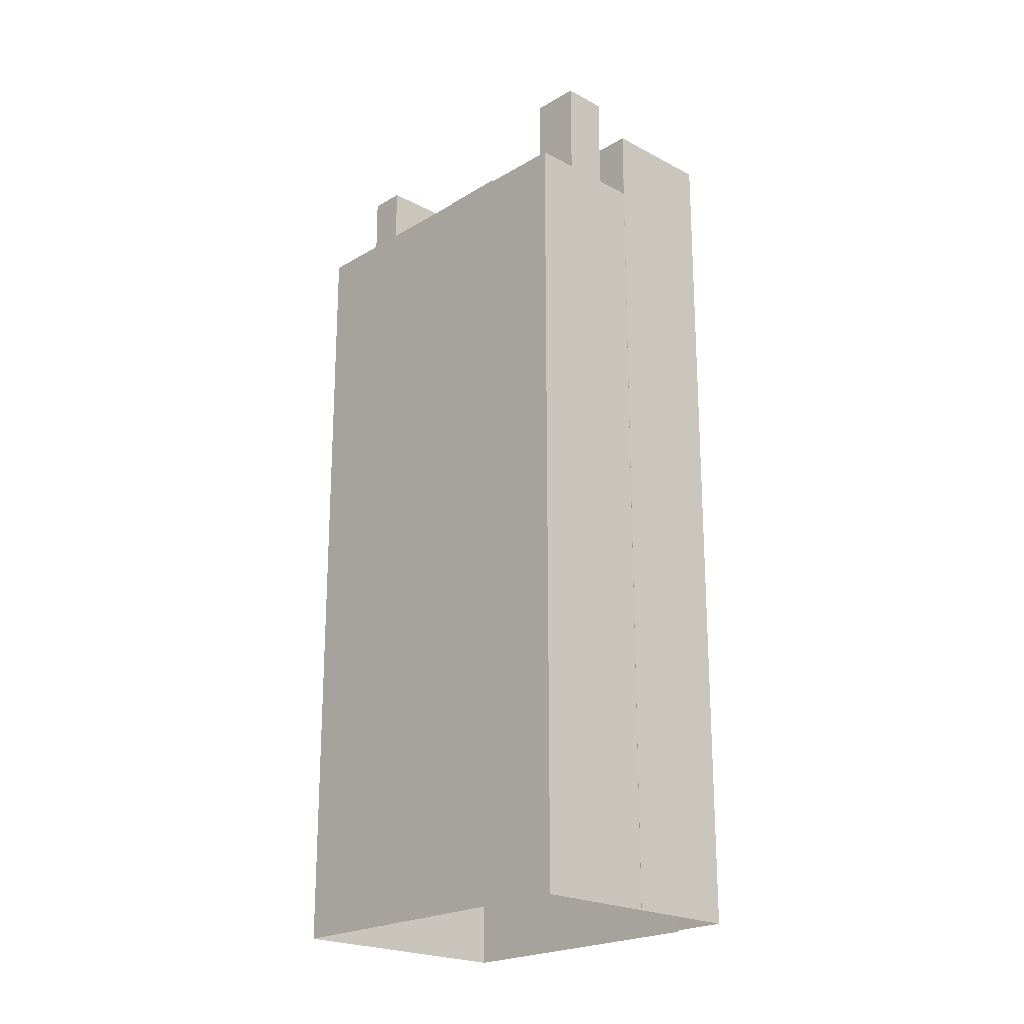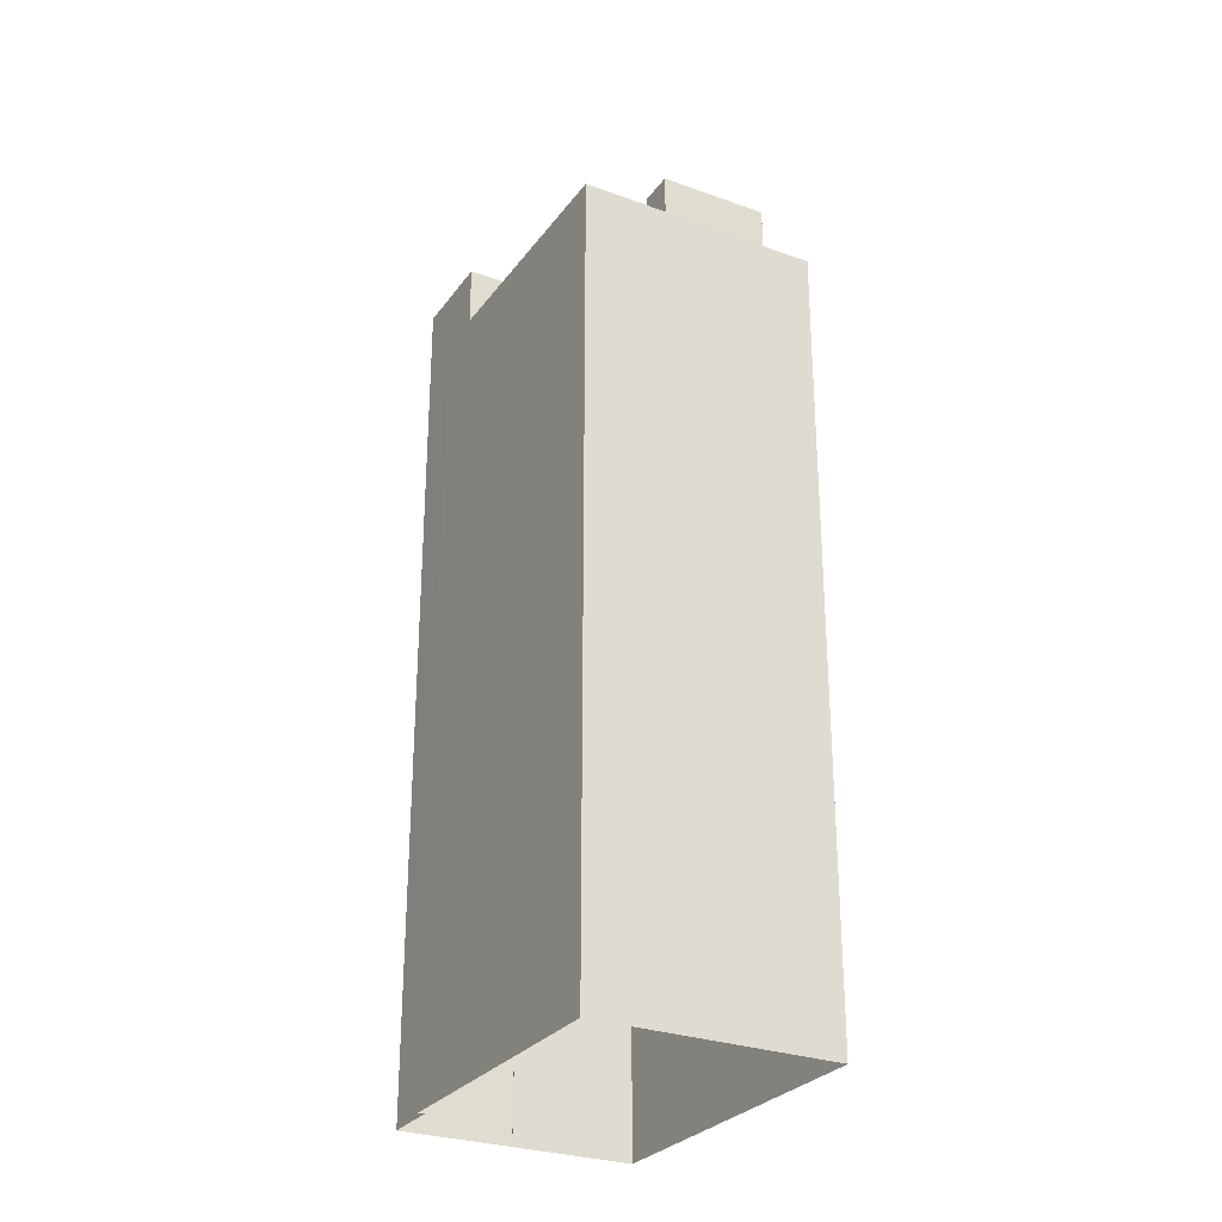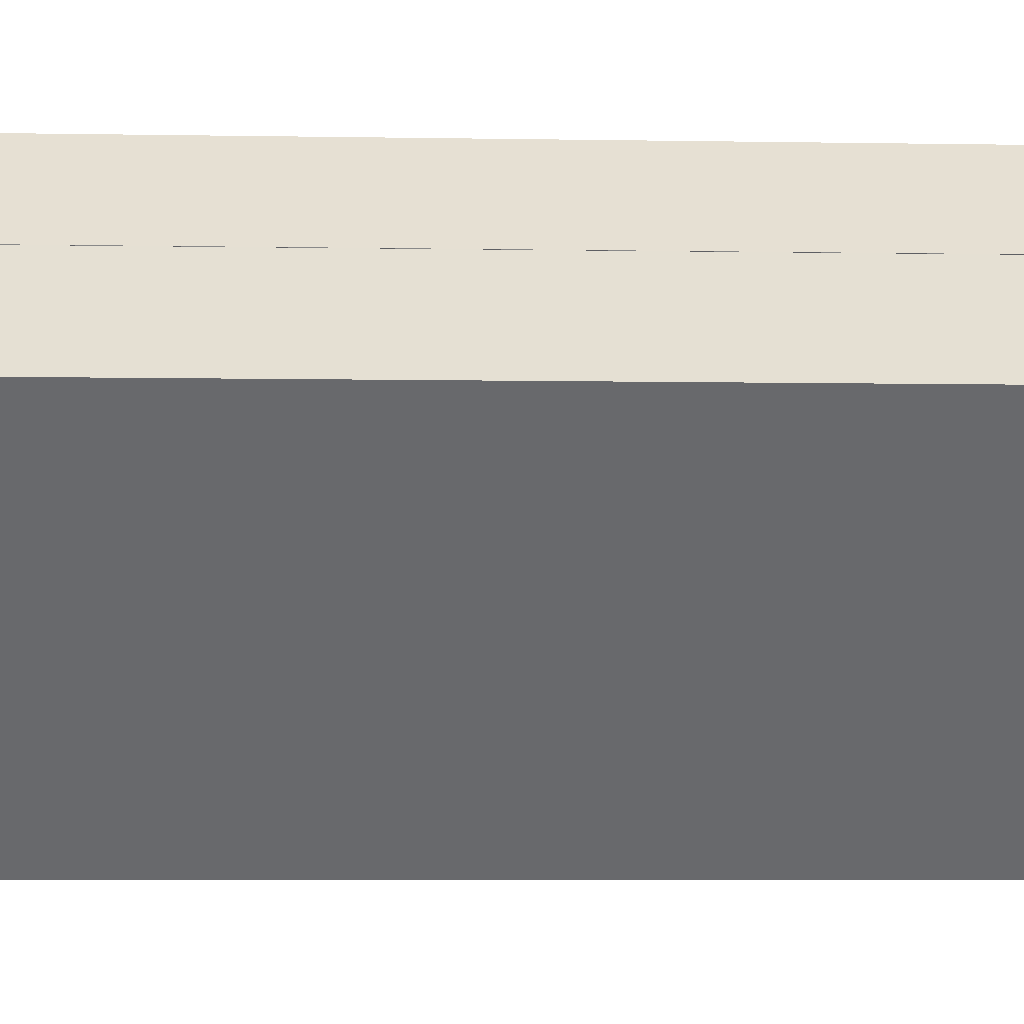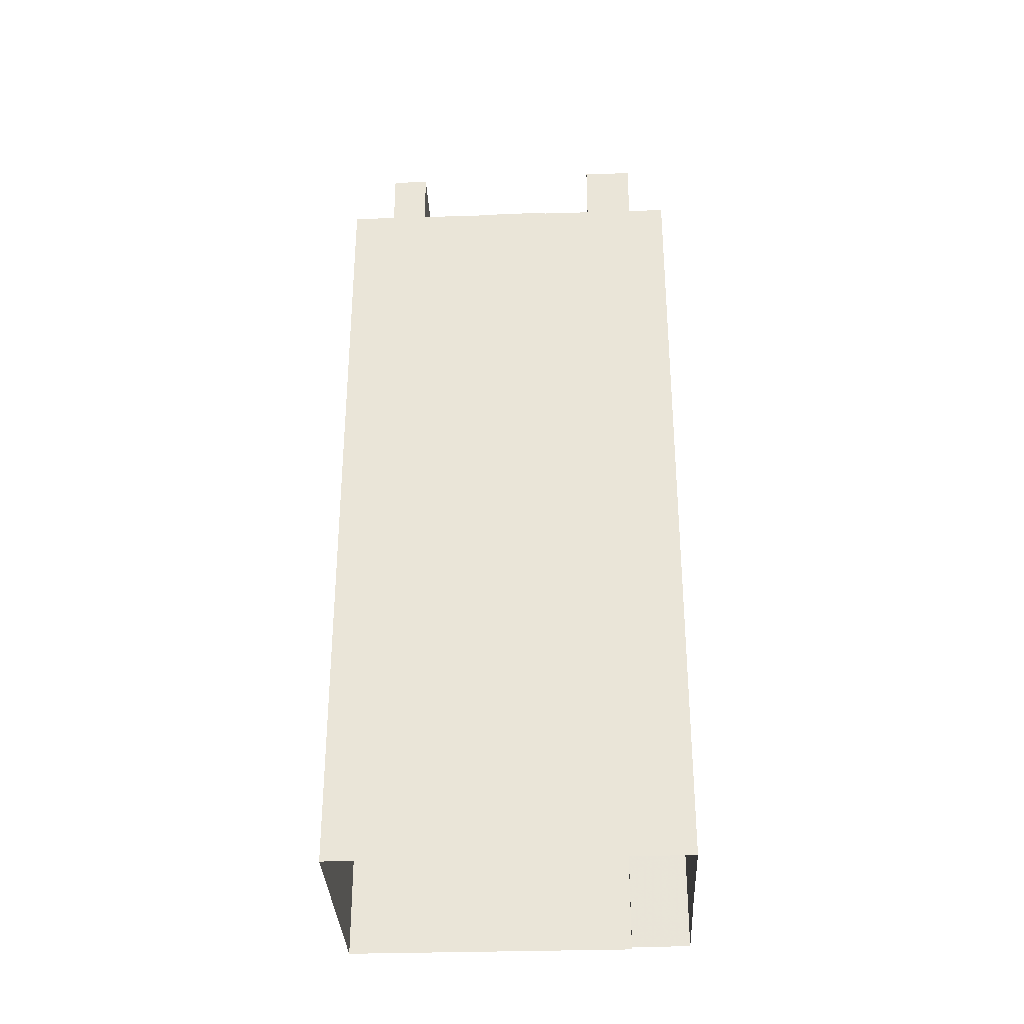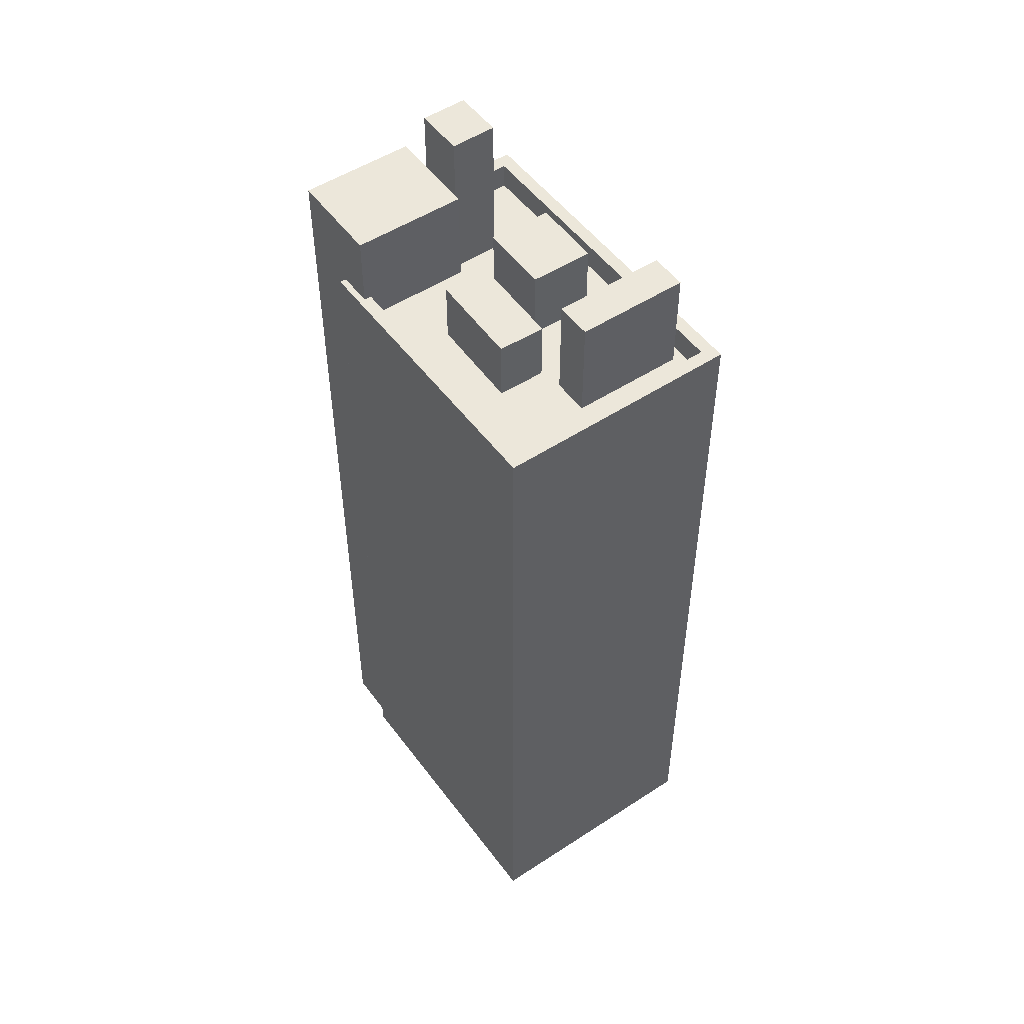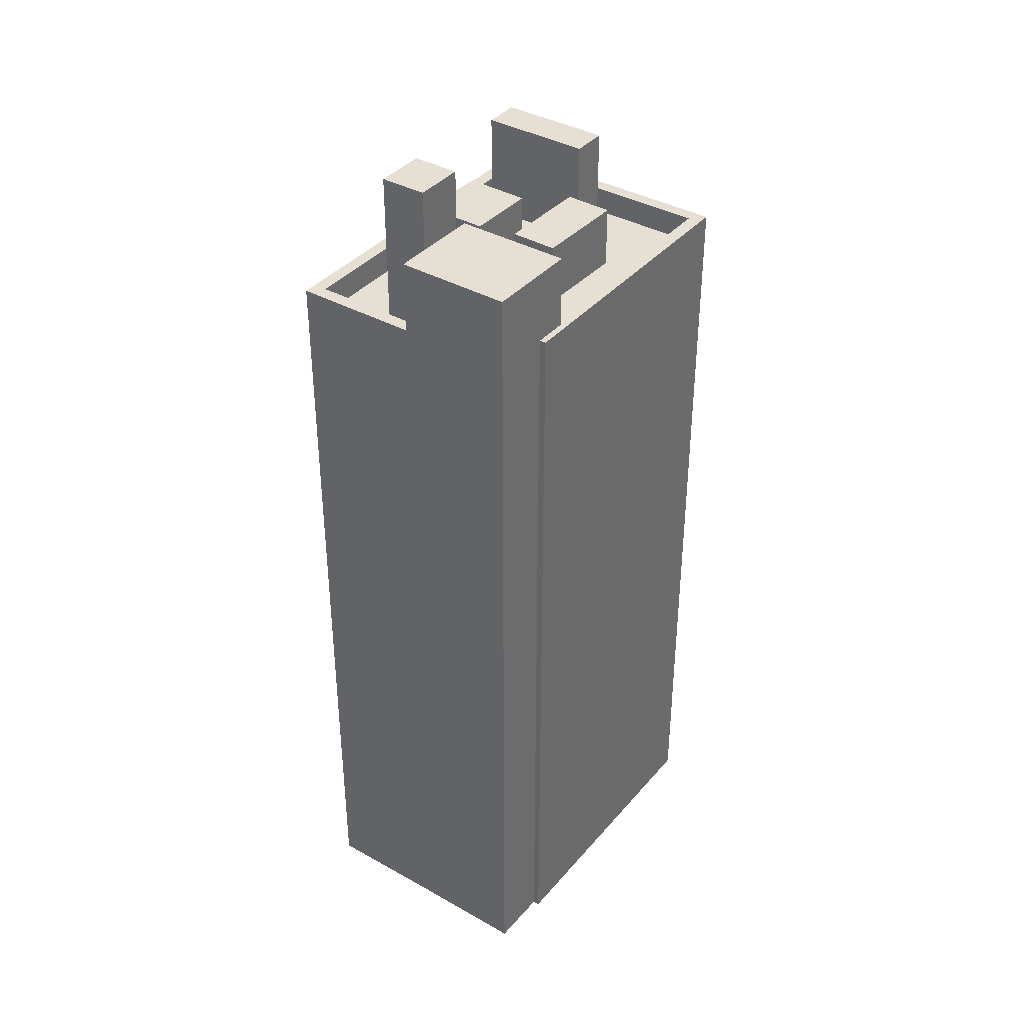
<metadata>
{"format":"obj","ext":"obj","renderer":"f3d","projection":"perspective","resolution":1024,"background":"white","views":[{"elev":-21.7,"azim":93.5,"up":"+Z"},{"elev":-28.3,"azim":-71.8,"up":"+Z"},{"elev":-5.6,"azim":86.7,"up":"+Y"},{"elev":-33.2,"azim":49.6,"up":"+Z"},{"elev":51.5,"azim":-78.4,"up":"+Z"},{"elev":38.0,"azim":172.5,"up":"+Z"}]}
</metadata>
<code>
v -1.166e+04 -3.802e+04 14.73
v -1.166e+04 -3.802e+04 14.73
v -1.166e+04 -3.802e+04 14.73
v -1.166e+04 -3.802e+04 14.73
v -1.167e+04 -3.803e+04 14.73
v -1.166e+04 -3.802e+04 14.73
v -1.167e+04 -3.803e+04 14.73
v -1.166e+04 -3.802e+04 14.73
v -1.166e+04 -3.802e+04 46.11
v -1.167e+04 -3.802e+04 46.11
v -1.167e+04 -3.803e+04 46.11
v -1.167e+04 -3.802e+04 46.11
v -1.166e+04 -3.803e+04 43.8
v -1.166e+04 -3.803e+04 43.8
v -1.166e+04 -3.803e+04 43.8
v -1.166e+04 -3.803e+04 43.8
v -1.166e+04 -3.803e+04 43.8
v -1.167e+04 -3.803e+04 43.8
v -1.167e+04 -3.802e+04 43.8
v -1.167e+04 -3.802e+04 43.8
v -1.167e+04 -3.802e+04 43.8
v -1.167e+04 -3.802e+04 43.8
v -1.166e+04 -3.802e+04 43.8
v -1.166e+04 -3.802e+04 43.8
v -1.166e+04 -3.803e+04 43.8
v -1.167e+04 -3.803e+04 43.8
v -1.167e+04 -3.802e+04 43.8
v -1.166e+04 -3.802e+04 43.8
v -1.167e+04 -3.803e+04 43.8
v -1.167e+04 -3.803e+04 43.8
v -1.166e+04 -3.803e+04 43.8
v -1.167e+04 -3.803e+04 43.8
v -1.166e+04 -3.802e+04 43.8
v -1.166e+04 -3.802e+04 43.8
v -1.166e+04 -3.802e+04 43.8
v -1.166e+04 -3.802e+04 43.8
v -1.166e+04 -3.802e+04 43.8
v -1.166e+04 -3.802e+04 43.8
v -1.166e+04 -3.802e+04 43.8
v -1.166e+04 -3.802e+04 43.8
v -1.166e+04 -3.802e+04 43.8
v -1.166e+04 -3.802e+04 43.8
v -1.166e+04 -3.802e+04 44.8
v -1.166e+04 -3.802e+04 44.8
v -1.166e+04 -3.802e+04 44.8
v -1.167e+04 -3.803e+04 44.8
v -1.167e+04 -3.803e+04 44.8
v -1.167e+04 -3.803e+04 44.8
v -1.167e+04 -3.803e+04 44.8
v -1.167e+04 -3.802e+04 44.8
v -1.166e+04 -3.802e+04 44.8
v -1.166e+04 -3.802e+04 44.8
v -1.166e+04 -3.802e+04 44.8
v -1.166e+04 -3.802e+04 44.8
v -1.166e+04 -3.803e+04 47.73
v -1.167e+04 -3.803e+04 47.73
v -1.166e+04 -3.803e+04 47.73
v -1.167e+04 -3.803e+04 47.73
v -1.166e+04 -3.803e+04 46.54
v -1.166e+04 -3.803e+04 46.54
v -1.166e+04 -3.803e+04 46.54
v -1.166e+04 -3.802e+04 46.54
v -1.166e+04 -3.802e+04 49.73
v -1.166e+04 -3.802e+04 49.73
v -1.166e+04 -3.802e+04 49.73
v -1.166e+04 -3.802e+04 49.73
v -1.166e+04 -3.802e+04 47.53
v -1.167e+04 -3.802e+04 47.53
v -1.166e+04 -3.802e+04 47.53
v -1.166e+04 -3.802e+04 47.53
f 1 2 3
f 4 2 5
f 6 7 1
f 1 3 8
f 7 5 2
f 1 7 2
f 9 10 11
f 9 12 10
f 13 14 15
f 15 16 13
f 17 14 13
f 18 17 13
f 19 20 21
f 22 19 21
f 21 20 18
f 23 24 25
f 21 18 26
f 24 26 25
f 25 26 13
f 26 18 13
f 27 22 28
f 23 28 24
f 19 22 27
f 28 22 24
f 20 29 30
f 18 20 30
f 14 31 32
f 29 32 30
f 31 14 17
f 30 32 31
f 15 33 34
f 16 15 34
f 16 34 28
f 28 35 27
f 34 33 36
f 27 35 37
f 38 39 40
f 38 40 35
f 34 38 35
f 28 34 35
f 33 41 36
f 41 42 36
f 36 42 39
f 42 40 39
f 43 44 45
f 46 43 47
f 46 48 49
f 50 51 52
f 49 50 52
f 45 44 53
f 48 54 50
f 46 47 48
f 43 45 47
f 49 48 50
f 55 56 57
f 55 58 56
f 59 60 61
f 59 62 60
f 63 64 65
f 63 66 64
f 67 68 69
f 67 70 68
f 24 11 26
f 24 9 11
f 10 21 26
f 11 10 26
f 10 12 22
f 21 10 22
f 24 12 9
f 24 22 12
f 19 27 54
f 20 19 54
f 27 37 54
f 29 20 48
f 20 54 48
f 53 41 45
f 53 42 41
f 15 14 47
f 45 33 15
f 14 32 47
f 41 33 45
f 45 15 47
f 48 47 32
f 29 48 32
f 2 4 52
f 51 2 52
f 49 4 5
f 49 52 4
f 44 6 1
f 44 43 6
f 46 7 6
f 43 46 6
f 7 49 5
f 7 46 49
f 17 57 31
f 17 55 57
f 31 56 30
f 31 57 56
f 56 58 18
f 30 56 18
f 58 55 17
f 18 58 17
f 16 61 13
f 16 59 61
f 13 60 25
f 13 61 60
f 28 23 62
f 62 23 60
f 23 25 60
f 62 59 16
f 28 62 16
f 36 65 64
f 34 36 64
f 66 34 64
f 66 38 34
f 66 39 38
f 66 63 39
f 36 39 63
f 65 36 63
f 67 69 53
f 67 44 8
f 69 35 53
f 8 44 1
f 53 35 40
f 53 40 42
f 67 53 44
f 3 51 70
f 70 51 68
f 3 2 51
f 68 51 50
f 70 67 8
f 3 70 8
f 68 54 69
f 69 54 35
f 68 50 54
f 35 54 37

</code>
